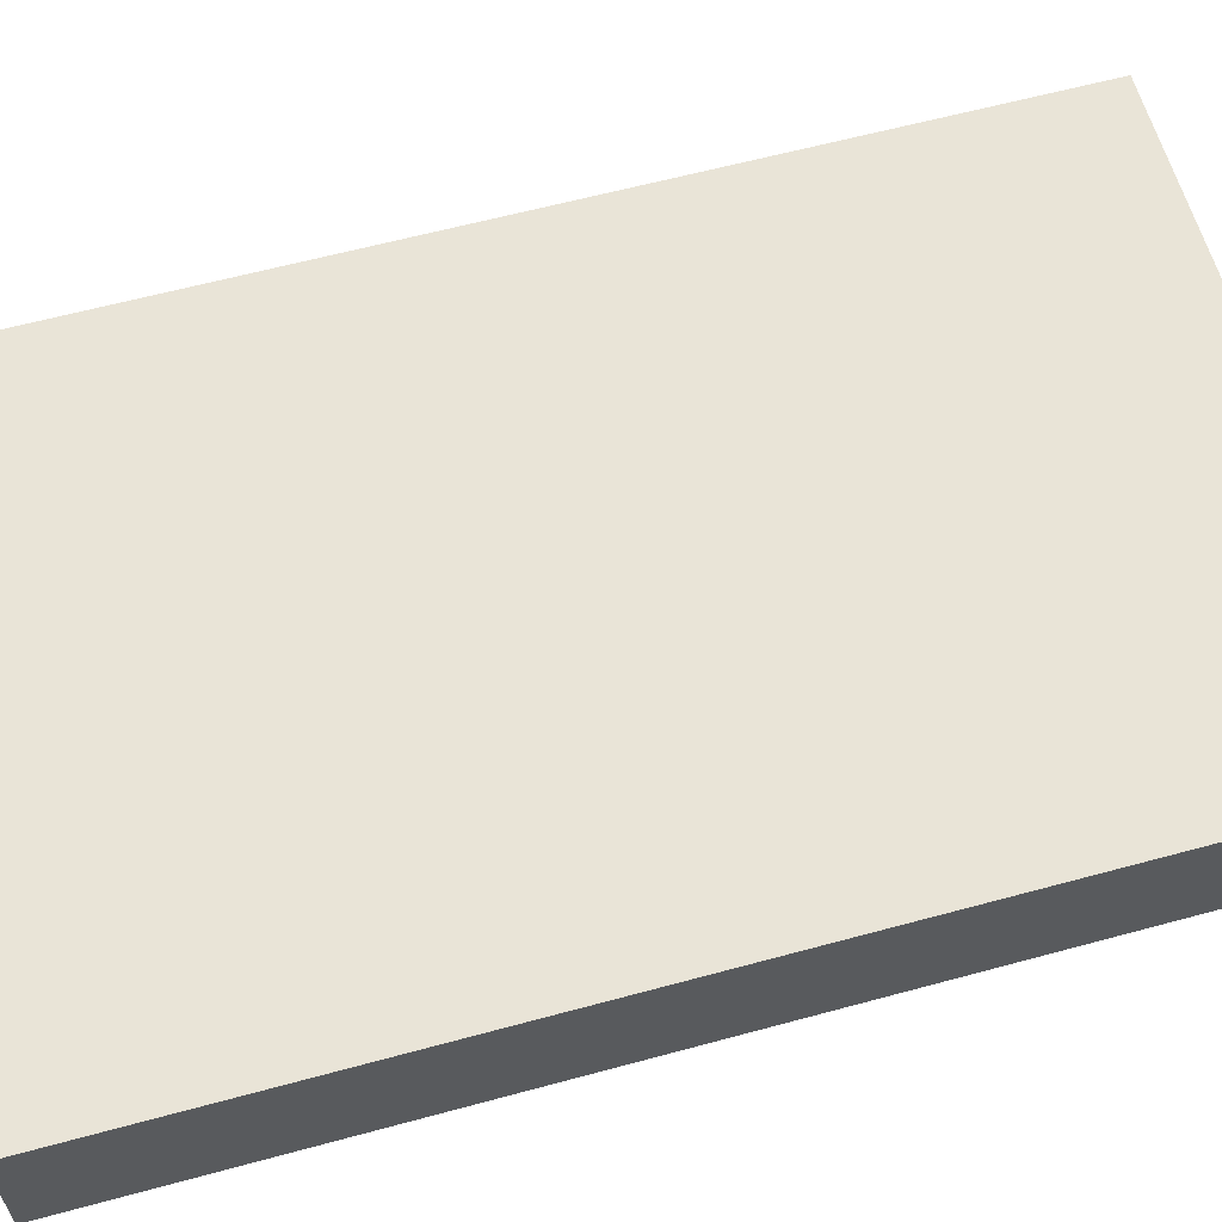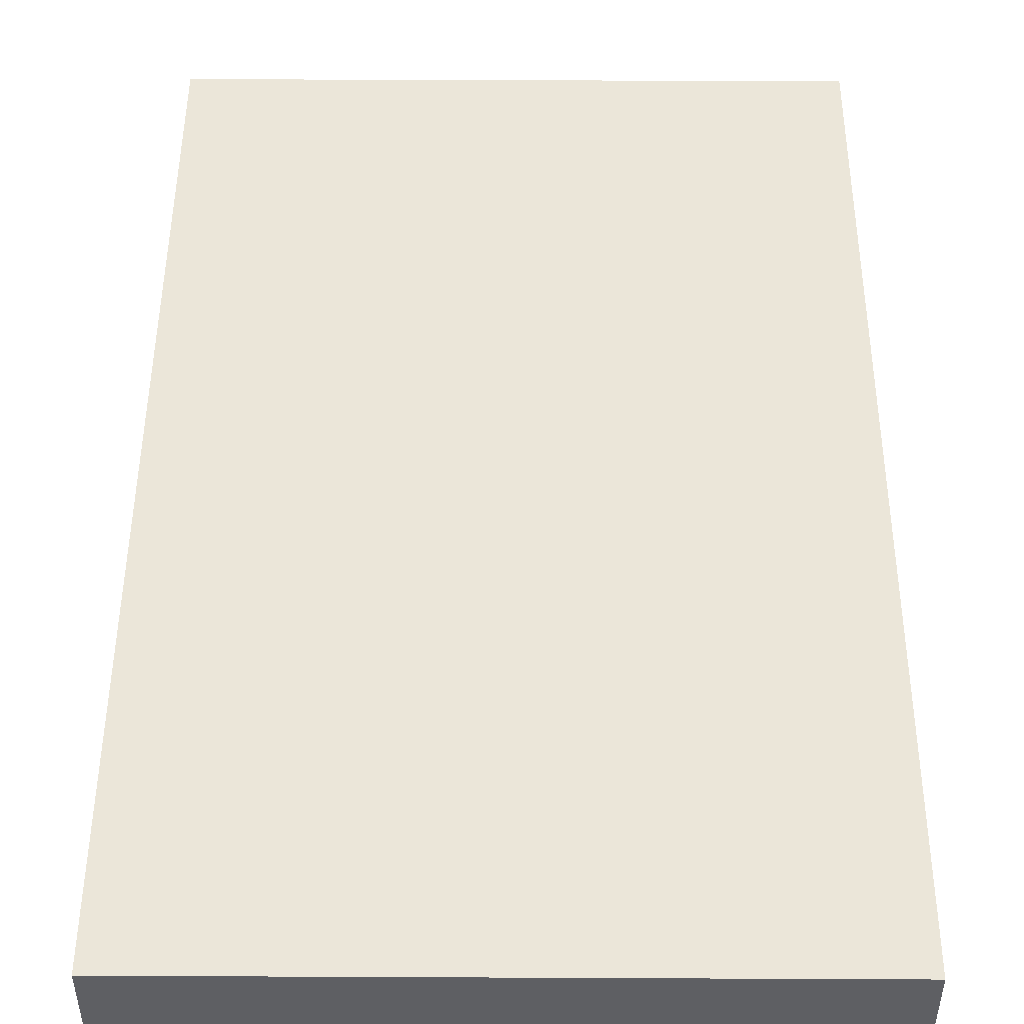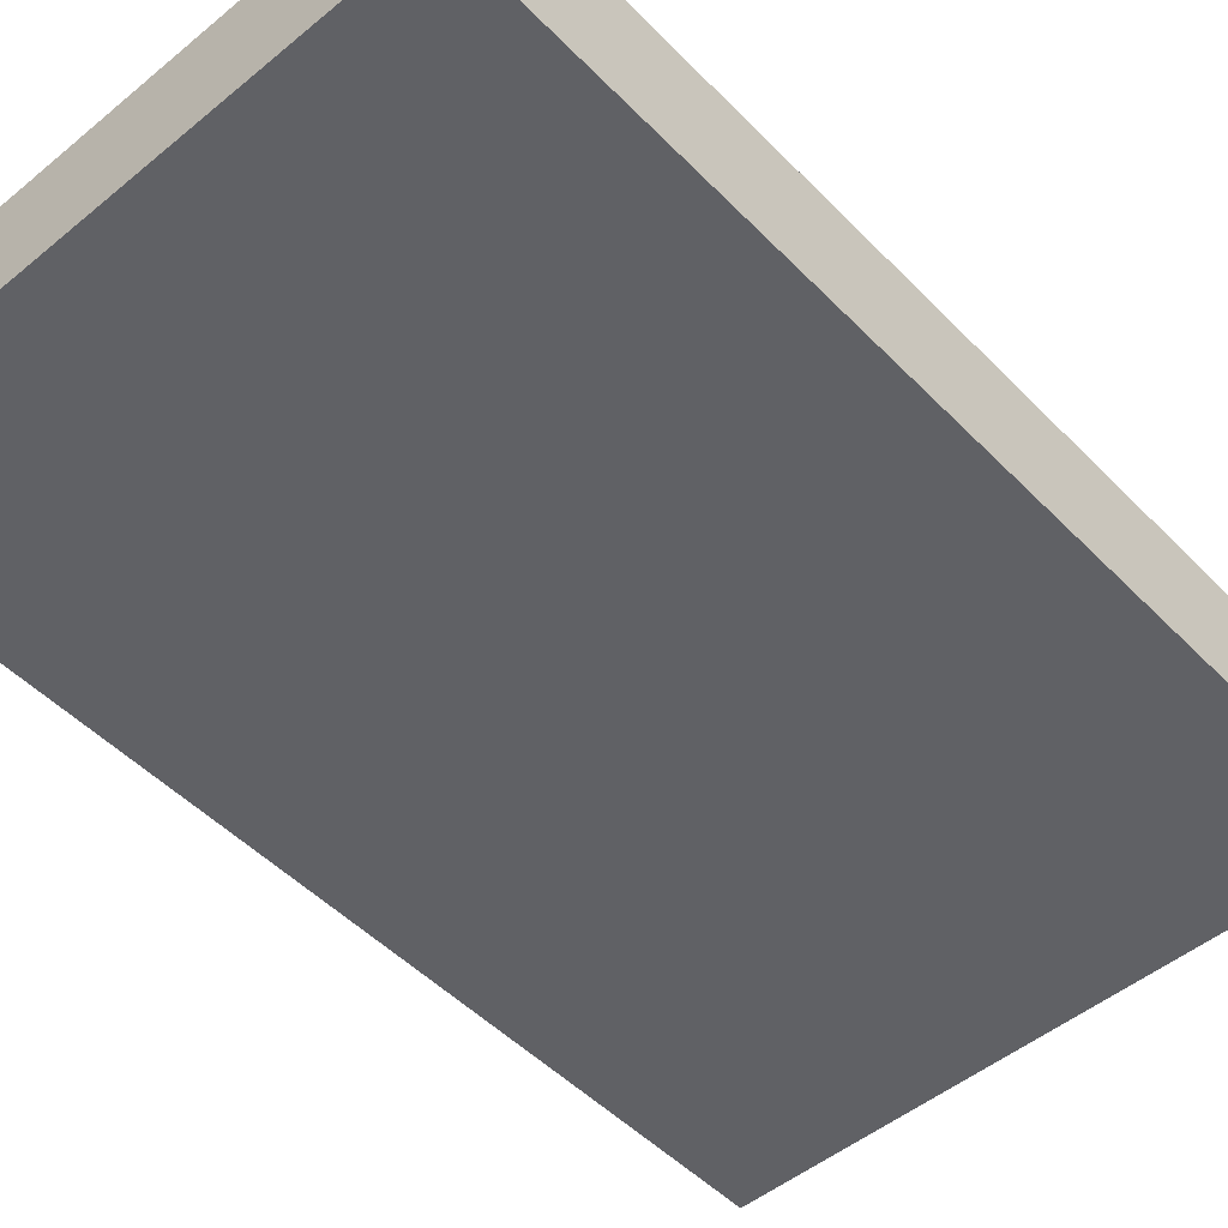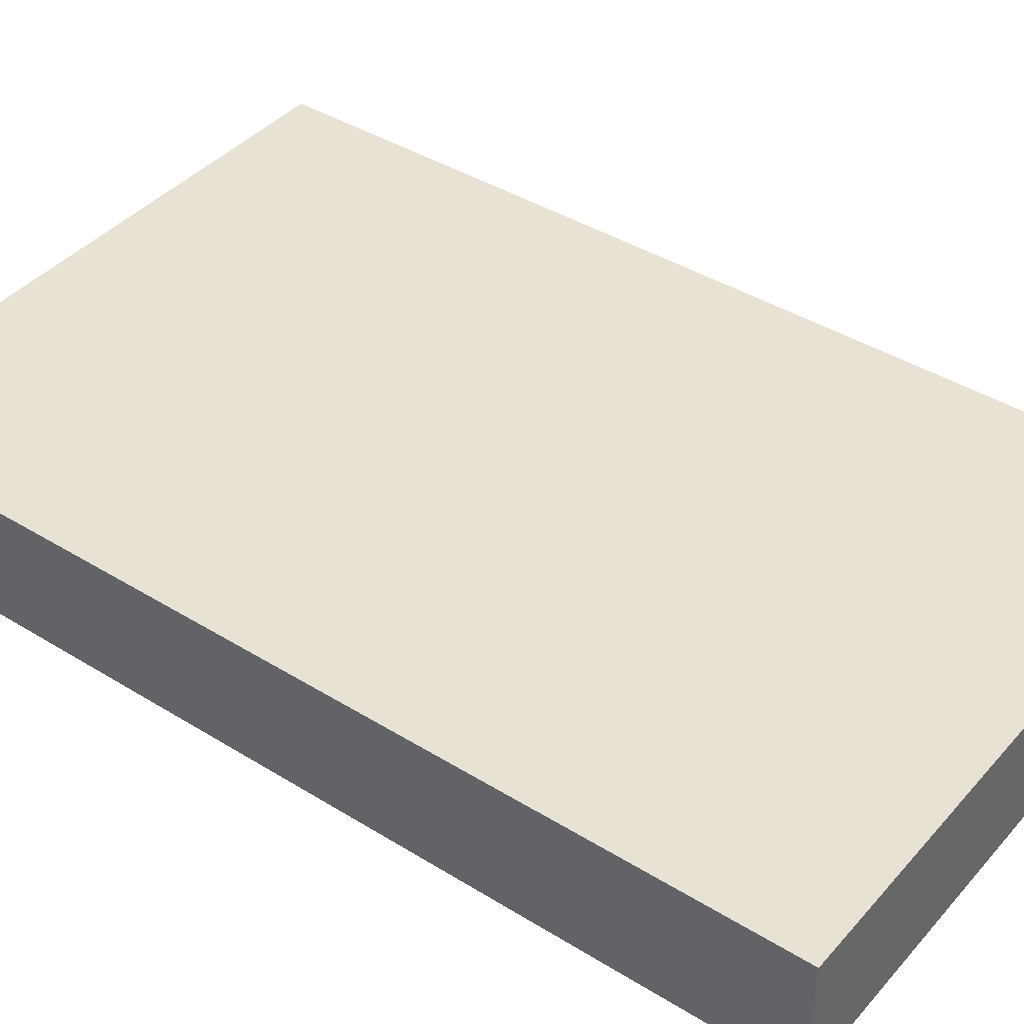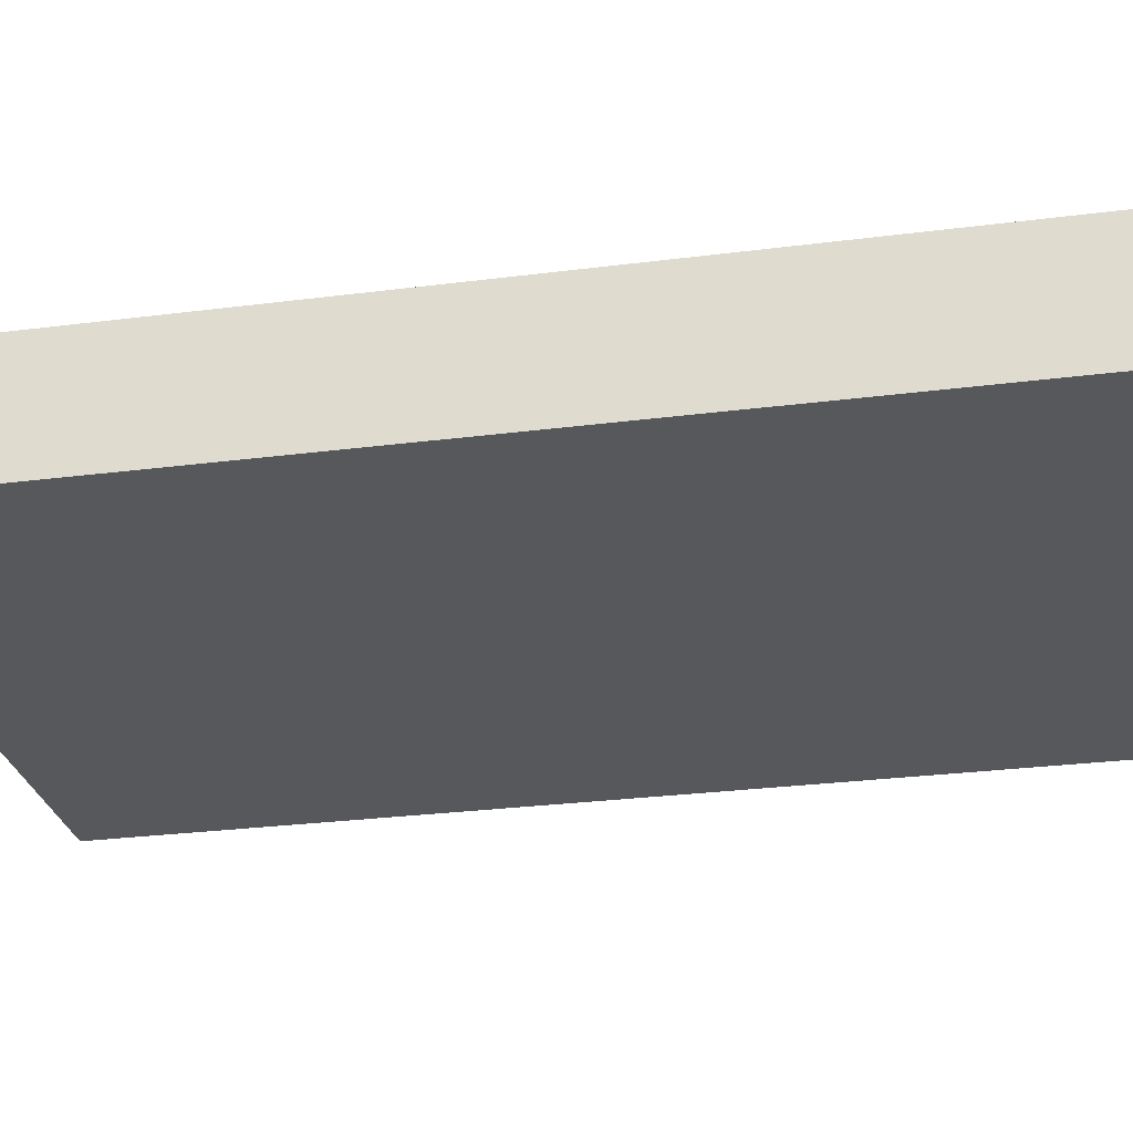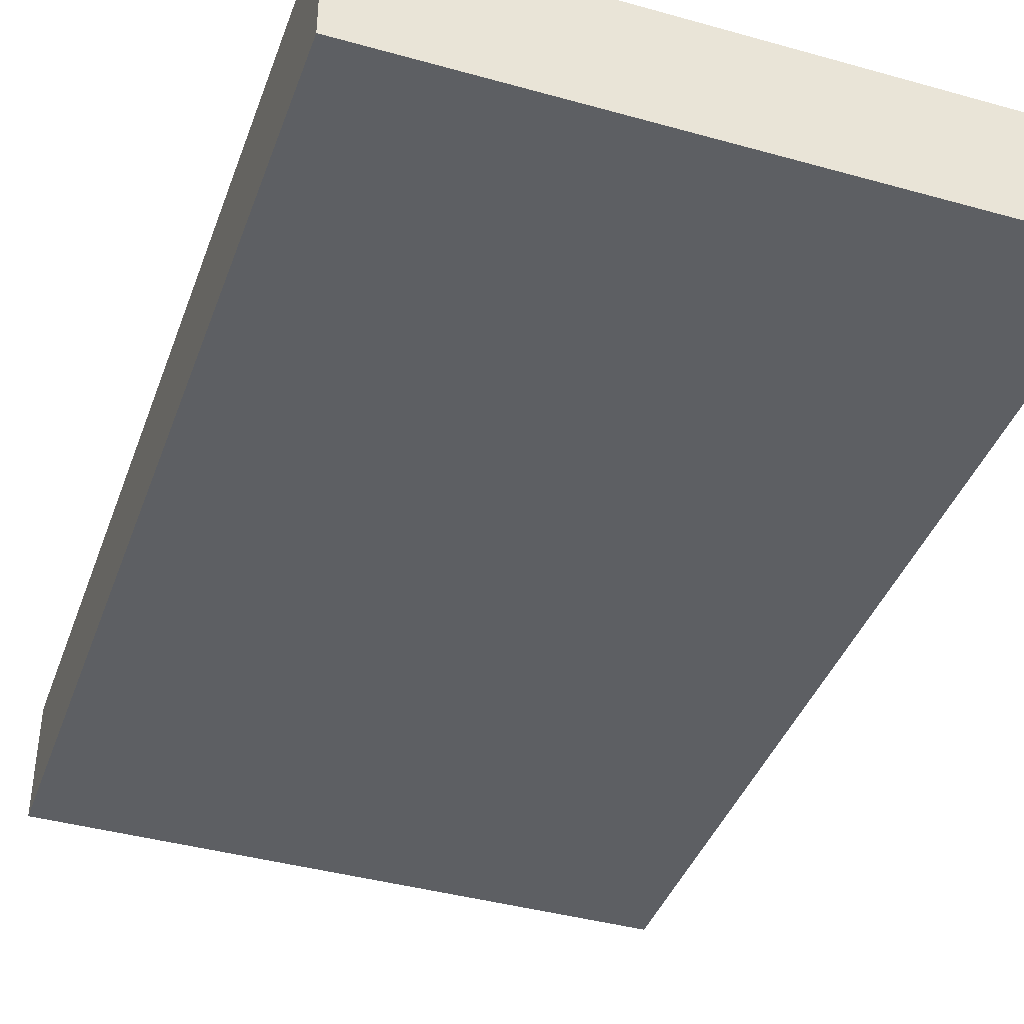
<metadata>
{"format":"obj","ext":"obj","renderer":"f3d","projection":"perspective","resolution":1024,"background":"white","views":[{"elev":61.1,"azim":-105.5,"up":"+Z"},{"elev":48.5,"azim":0.3,"up":"+Z"},{"elev":-50.0,"azim":-137.9,"up":"+Z"},{"elev":40.8,"azim":-52.9,"up":"+Z"},{"elev":-27.8,"azim":-78.9,"up":"+Z"},{"elev":-40.4,"azim":161.0,"up":"+Z"}]}
</metadata>
<code>
v 5.5 8.5 0
v 0.5 8.5 0
v 0.5 8.5 1
v 5.5 8.5 1
v 0.5 0.5 0
v 0.5 8.5 0
v 5.5 8.5 0
v 5.5 0.5 0
v 5.5 0.5 0
v 5.5 8.5 0
v 5.5 8.5 1
v 5.5 0.5 1
v 0.5 8.5 0
v 0.5 0.5 0
v 0.5 0.5 1
v 0.5 8.5 1
v 0.5 0.5 0
v 5.5 0.5 0
v 5.5 0.5 1
v 0.5 0.5 1
v 0.5 8.5 1
v 0.5 0.5 1
v 5.5 0.5 1
v 5.5 8.5 1
f 1 2 4
f 4 2 3
f 6 7 5
f 5 7 8
f 9 10 12
f 12 10 11
f 13 14 16
f 16 14 15
f 17 18 20
f 20 18 19
f 22 23 21
f 21 23 24

</code>
